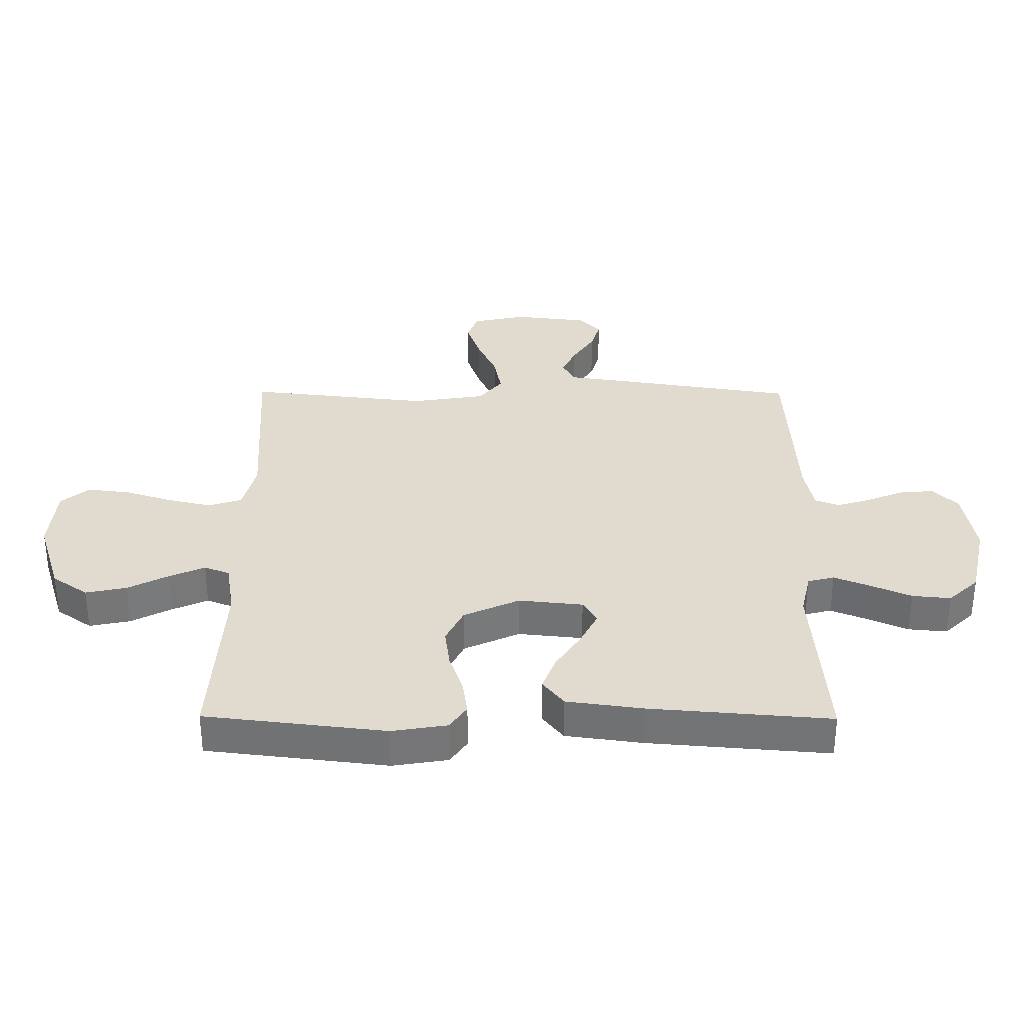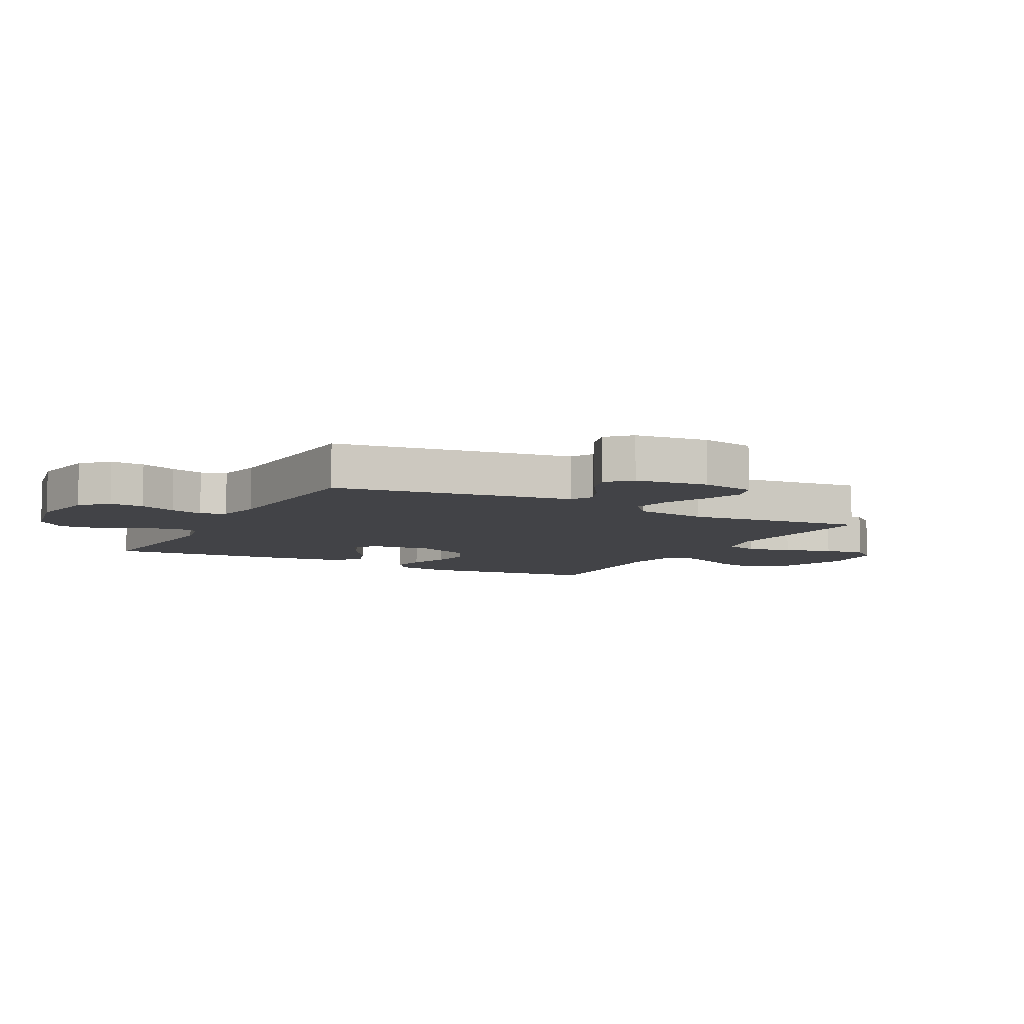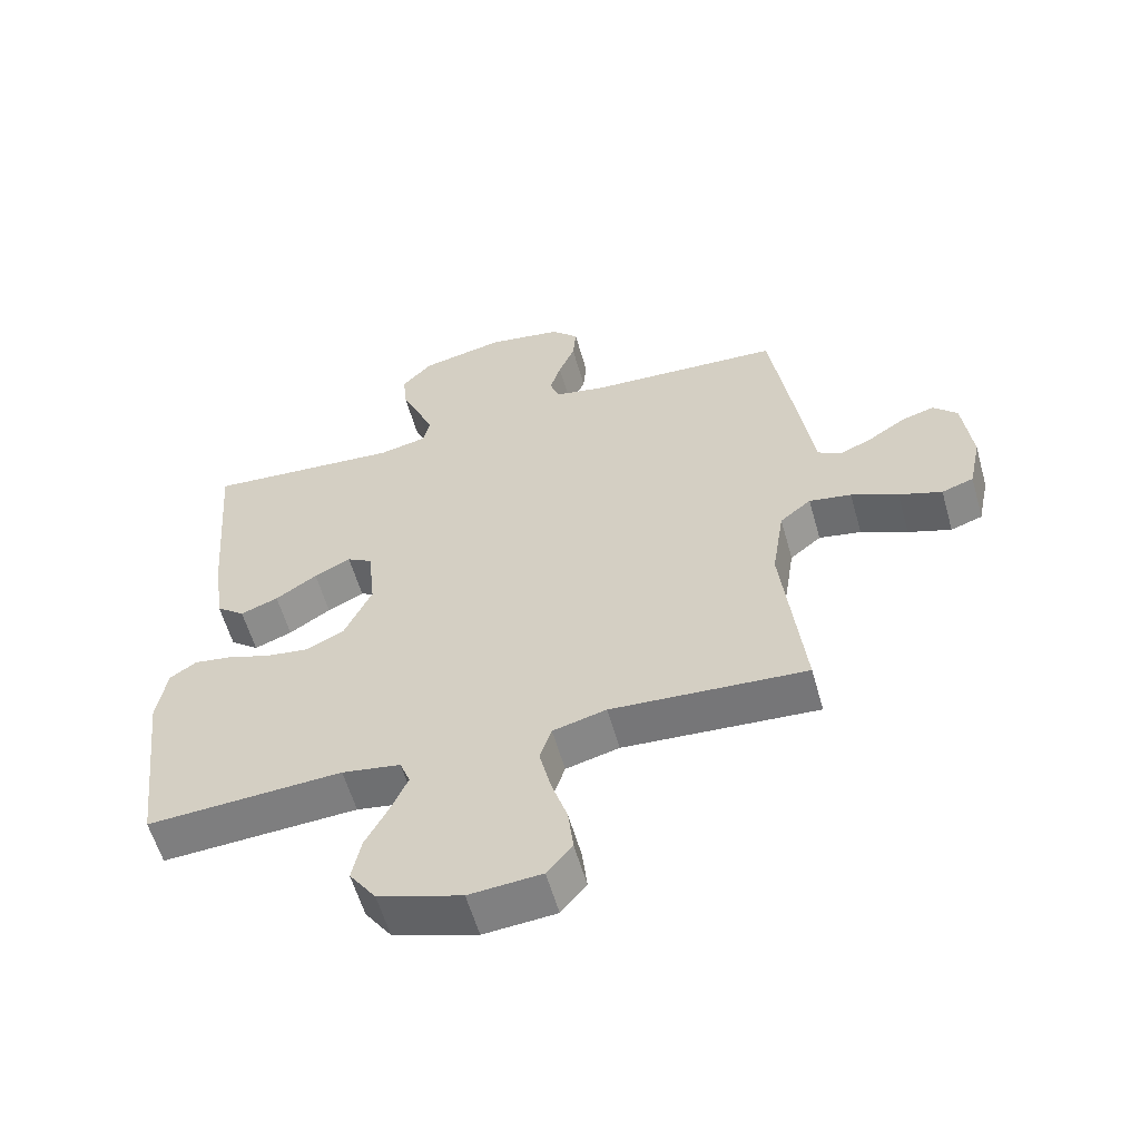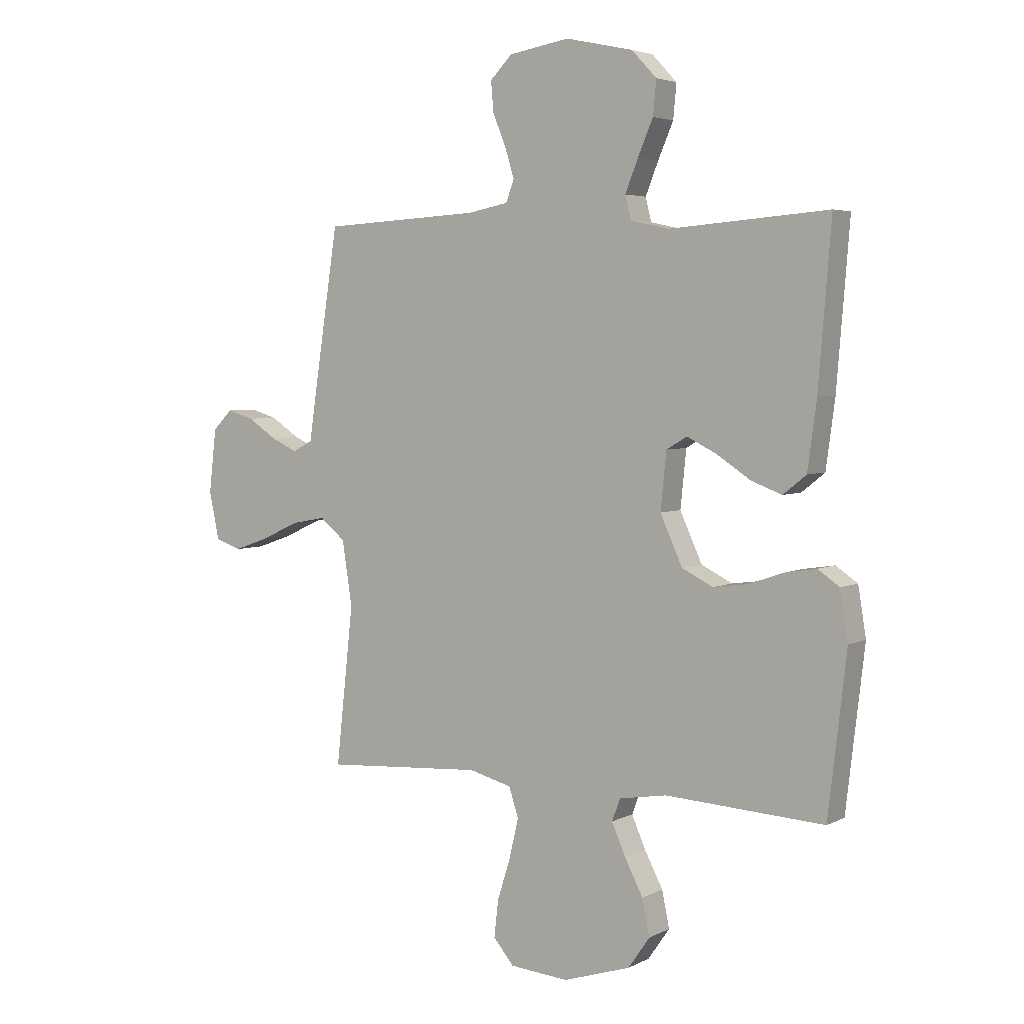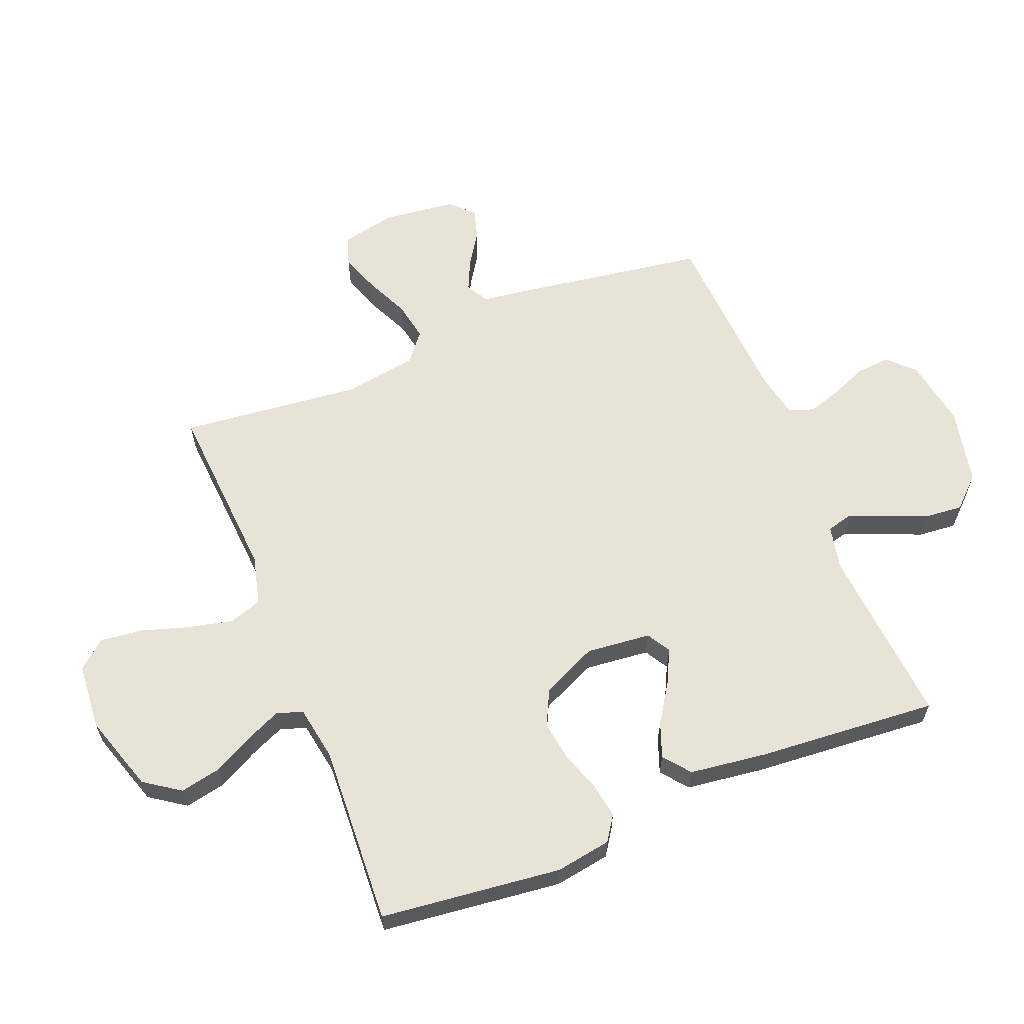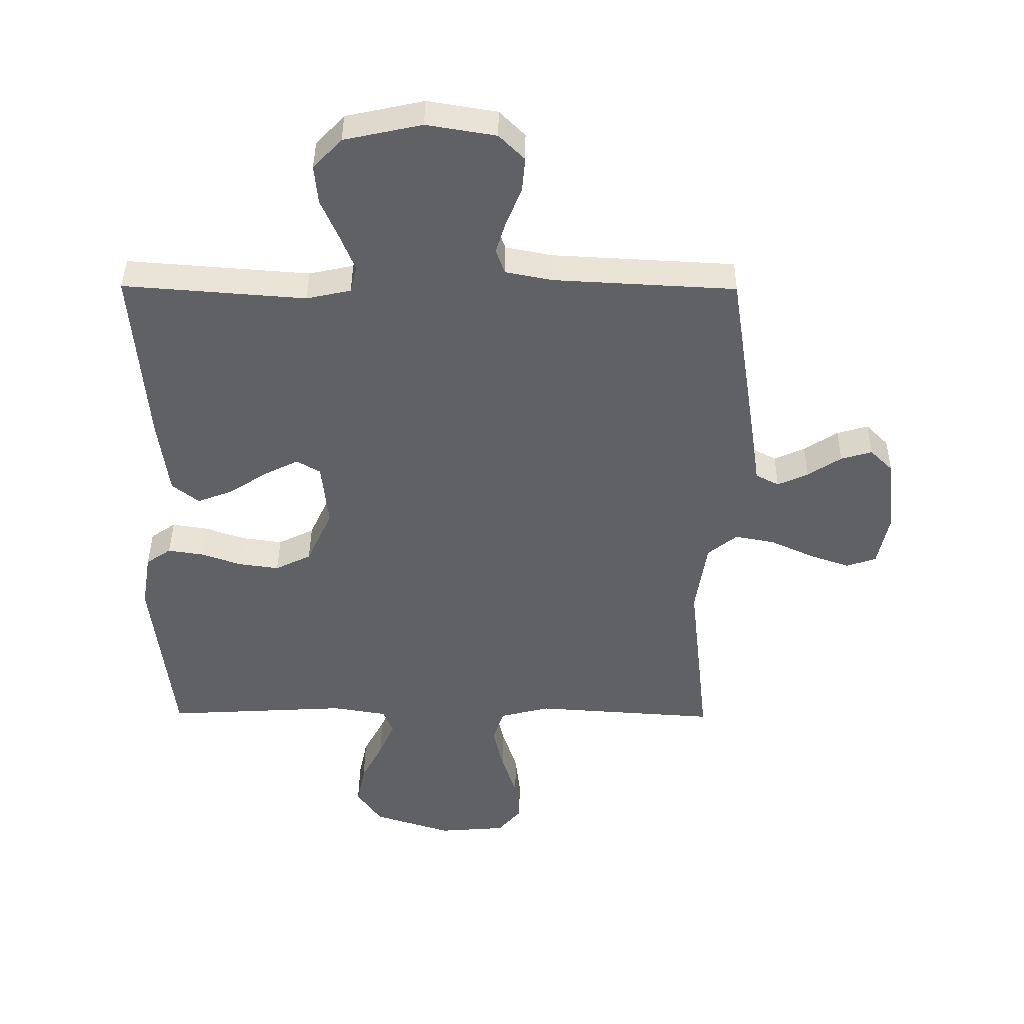
<metadata>
{"format":"obj","ext":"obj","renderer":"f3d","projection":"perspective","resolution":1024,"background":"white","views":[{"elev":33.6,"azim":-89.6,"up":"+Y"},{"elev":-7.4,"azim":62.0,"up":"+Y"},{"elev":-58.4,"azim":15.8,"up":"+Z"},{"elev":4.2,"azim":-147.1,"up":"+Z"},{"elev":61.6,"azim":-112.0,"up":"+Y"},{"elev":41.2,"azim":0.5,"up":"+Z"}]}
</metadata>
<code>
v 0.5 0.07 -0.5
v 0.2 0.07 -0.48
v 0.118 0.07 -0.501
v 0.1 0.07 -0.556
v 0.117 0.07 -0.63
v 0.142 0.07 -0.709
v 0.15 0.07 -0.779
v 0.111 0.07 -0.825
v 0 0.07 -0.834
v -0.128 0.07 -0.793
v -0.169 0.07 -0.734
v -0.155 0.07 -0.666
v -0.12 0.07 -0.599
v -0.094 0.07 -0.54
v -0.11 0.07 -0.498
v -0.2 0.07 -0.483
v -0.5 0.07 -0.5
v -0.535 0.07 -0.2
v -0.52 0.07 -0.108
v -0.479 0.07 -0.08
v -0.421 0.07 -0.089
v -0.354 0.07 -0.112
v -0.288 0.07 -0.121
v -0.229 0.07 -0.092
v -0.187 0.07 0
v -0.198 0.07 0.107
v -0.237 0.07 0.13
v -0.293 0.07 0.102
v -0.357 0.07 0.06
v -0.415 0.07 0.038
v -0.459 0.07 0.073
v -0.476 0.07 0.2
v -0.5 0.07 0.5
v -0.2 0.07 0.477
v -0.127 0.07 0.493
v -0.116 0.07 0.537
v -0.14 0.07 0.597
v -0.169 0.07 0.664
v -0.175 0.07 0.728
v -0.128 0.07 0.778
v 0 0.07 0.806
v 0.114 0.07 0.787
v 0.156 0.07 0.745
v 0.151 0.07 0.688
v 0.126 0.07 0.627
v 0.109 0.07 0.572
v 0.124 0.07 0.531
v 0.2 0.07 0.516
v 0.5 0.07 0.5
v 0.546 0.07 0.2
v 0.56 0.07 0.104
v 0.598 0.07 0.084
v 0.648 0.07 0.107
v 0.703 0.07 0.143
v 0.754 0.07 0.158
v 0.791 0.07 0.121
v 0.805 0.07 0
v 0.786 0.07 -0.09
v 0.737 0.07 -0.107
v 0.671 0.07 -0.084
v 0.599 0.07 -0.051
v 0.534 0.07 -0.039
v 0.486 0.07 -0.078
v 0.467 0.07 -0.2
v 0.5 0 -0.5
v 0.2 0 -0.48
v 0.118 0 -0.501
v 0.1 0 -0.556
v 0.117 0 -0.63
v 0.142 0 -0.709
v 0.15 0 -0.779
v 0.111 0 -0.825
v 0 0 -0.834
v -0.128 0 -0.793
v -0.169 0 -0.734
v -0.155 0 -0.666
v -0.12 0 -0.599
v -0.094 0 -0.54
v -0.11 0 -0.498
v -0.2 0 -0.483
v -0.5 0 -0.5
v -0.535 0 -0.2
v -0.52 0 -0.108
v -0.479 0 -0.08
v -0.421 0 -0.089
v -0.354 0 -0.112
v -0.288 0 -0.121
v -0.229 0 -0.092
v -0.187 0 0
v -0.198 0 0.107
v -0.237 0 0.13
v -0.293 0 0.102
v -0.357 0 0.06
v -0.415 0 0.038
v -0.459 0 0.073
v -0.476 0 0.2
v -0.5 0 0.5
v -0.2 0 0.477
v -0.127 0 0.493
v -0.116 0 0.537
v -0.14 0 0.597
v -0.169 0 0.664
v -0.175 0 0.728
v -0.128 0 0.778
v 0 0 0.806
v 0.114 0 0.787
v 0.156 0 0.745
v 0.151 0 0.688
v 0.126 0 0.627
v 0.109 0 0.572
v 0.124 0 0.531
v 0.2 0 0.516
v 0.5 0 0.5
v 0.546 0 0.2
v 0.56 0 0.104
v 0.598 0 0.084
v 0.648 0 0.107
v 0.703 0 0.143
v 0.754 0 0.158
v 0.791 0 0.121
v 0.805 0 0
v 0.786 0 -0.09
v 0.737 0 -0.107
v 0.671 0 -0.084
v 0.599 0 -0.051
v 0.534 0 -0.039
v 0.486 0 -0.078
v 0.467 0 -0.2
f 59 60 61
f 58 59 61
f 57 58 61
f 56 57 61
f 55 56 61
f 54 55 61
f 53 54 61
f 52 53 61 62
f 51 52 62 63
f 50 51 63
f 49 50 63
f 48 49 63
f 43 44 45
f 42 43 45
f 41 42 45
f 40 41 45
f 39 40 45
f 38 39 45
f 37 38 45
f 36 37 45 46
f 35 36 46 47
f 32 33 34
f 31 32 34
f 30 31 34
f 29 30 34
f 28 29 34
f 35 47 48
f 34 35 48
f 28 34 48
f 27 28 48
f 20 21 22
f 19 20 22
f 18 19 22
f 17 18 22
f 16 17 22
f 15 16 22 23
f 11 12 13
f 10 11 13
f 9 10 13
f 8 9 13
f 7 8 13
f 6 7 13
f 5 6 13
f 4 5 13 14
f 3 4 14 15
f 64 1 2
f 15 23 24
f 3 15 24
f 2 3 24
f 64 2 24
f 48 63 64
f 27 48 64
f 26 27 64
f 64 24 25
f 25 26 64
f 125 124 123
f 125 123 122
f 125 122 121
f 125 121 120
f 125 120 119
f 125 119 118
f 125 118 117
f 126 125 117 116
f 127 126 116 115
f 127 115 114
f 127 114 113
f 127 113 112
f 109 108 107
f 109 107 106
f 109 106 105
f 109 105 104
f 109 104 103
f 109 103 102
f 109 102 101
f 110 109 101 100
f 111 110 100 99
f 98 97 96
f 98 96 95
f 98 95 94
f 98 94 93
f 98 93 92
f 112 111 99
f 112 99 98
f 112 98 92
f 112 92 91
f 86 85 84
f 86 84 83
f 86 83 82
f 86 82 81
f 86 81 80
f 87 86 80 79
f 77 76 75
f 77 75 74
f 77 74 73
f 77 73 72
f 77 72 71
f 77 71 70
f 77 70 69
f 78 77 69 68
f 79 78 68 67
f 66 65 128
f 88 87 79
f 88 79 67
f 88 67 66
f 88 66 128
f 128 127 112
f 128 112 91
f 128 91 90
f 89 88 128
f 128 90 89
f 1 65 66 2
f 2 66 67 3
f 3 67 68 4
f 4 68 69 5
f 5 69 70 6
f 6 70 71 7
f 7 71 72 8
f 8 72 73 9
f 9 73 74 10
f 10 74 75 11
f 11 75 76 12
f 12 76 77 13
f 13 77 78 14
f 14 78 79 15
f 15 79 80 16
f 16 80 81 17
f 17 81 82 18
f 18 82 83 19
f 19 83 84 20
f 20 84 85 21
f 21 85 86 22
f 22 86 87 23
f 23 87 88 24
f 24 88 89 25
f 25 89 90 26
f 26 90 91 27
f 27 91 92 28
f 28 92 93 29
f 29 93 94 30
f 30 94 95 31
f 31 95 96 32
f 32 96 97 33
f 33 97 98 34
f 34 98 99 35
f 35 99 100 36
f 36 100 101 37
f 37 101 102 38
f 38 102 103 39
f 39 103 104 40
f 40 104 105 41
f 41 105 106 42
f 42 106 107 43
f 43 107 108 44
f 44 108 109 45
f 45 109 110 46
f 46 110 111 47
f 47 111 112 48
f 48 112 113 49
f 49 113 114 50
f 50 114 115 51
f 51 115 116 52
f 52 116 117 53
f 53 117 118 54
f 54 118 119 55
f 55 119 120 56
f 56 120 121 57
f 57 121 122 58
f 58 122 123 59
f 59 123 124 60
f 60 124 125 61
f 61 125 126 62
f 62 126 127 63
f 63 127 128 64
f 64 128 65 1

</code>
